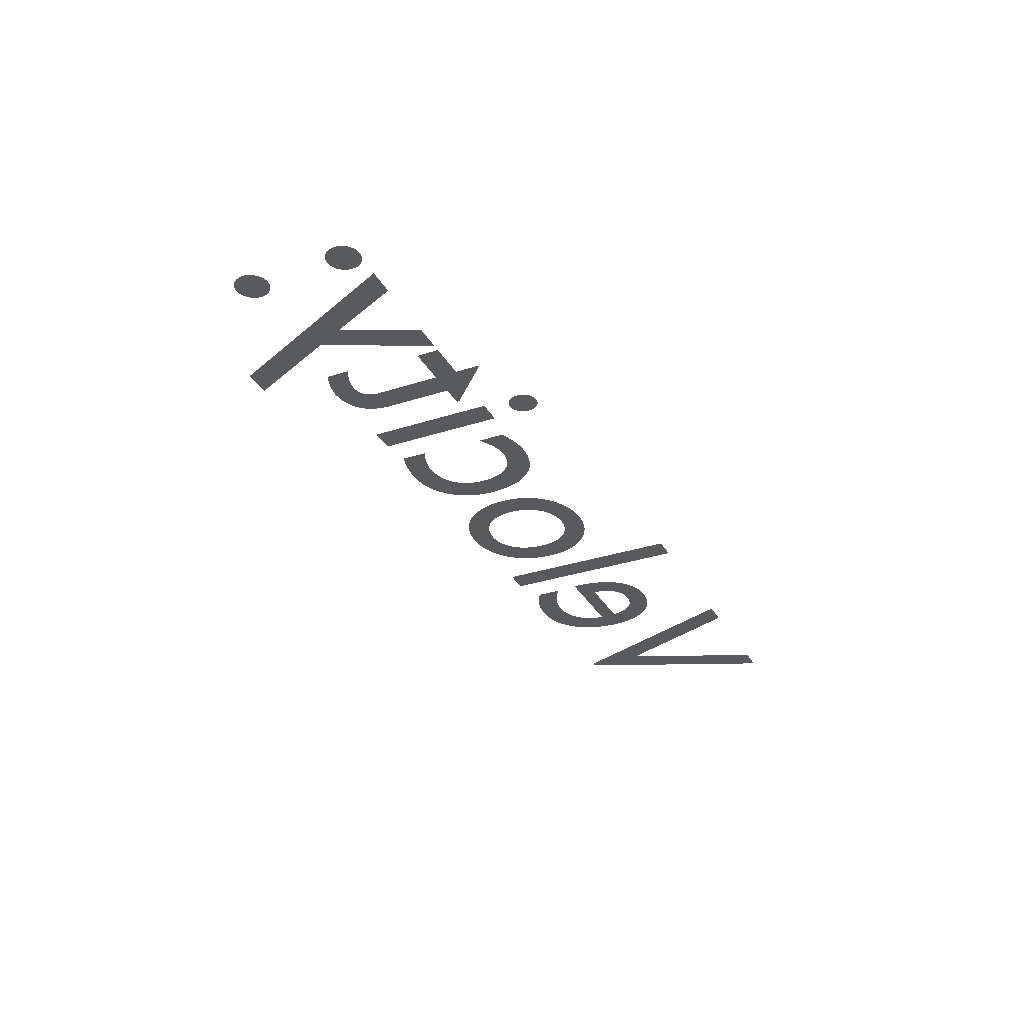
<metadata>
{"format":"obj","ext":"obj","renderer":"f3d","projection":"perspective","resolution":1024,"background":"white","views":[{"elev":-31.3,"azim":114.9,"up":"+Y"}]}
</metadata>
<code>
o Text_h
v 2.413 0.3274 -0.5724
v 2.405 0.3274 -0.5719
v 2.398 0.3274 -0.5703
v 2.39 0.3274 -0.5677
v 2.383 0.3274 -0.5642
v 2.377 0.3274 -0.5599
v 2.371 0.3274 -0.5548
v 2.366 0.3274 -0.5491
v 2.362 0.3274 -0.5427
v 2.358 0.3274 -0.5357
v 2.356 0.3274 -0.5283
v 2.354 0.3274 -0.5206
v 2.353 0.3274 -0.5124
v 2.354 0.3274 -0.5043
v 2.356 0.3274 -0.4965
v 2.358 0.3274 -0.4891
v 2.362 0.3274 -0.4822
v 2.366 0.3274 -0.4758
v 2.371 0.3274 -0.4701
v 2.377 0.3274 -0.465
v 2.383 0.3274 -0.4607
v 2.39 0.3274 -0.4572
v 2.398 0.3274 -0.4546
v 2.405 0.3274 -0.453
v 2.413 0.3274 -0.4524
v 2.422 0.3274 -0.453
v 2.429 0.3274 -0.4546
v 2.437 0.3274 -0.4572
v 2.444 0.3274 -0.4607
v 2.45 0.3274 -0.465
v 2.456 0.3274 -0.4701
v 2.461 0.3274 -0.4758
v 2.465 0.3274 -0.4822
v 2.469 0.3274 -0.4891
v 2.471 0.3274 -0.4965
v 2.473 0.3274 -0.5043
v 2.473 0.3274 -0.5124
v 2.473 0.3274 -0.5206
v 2.471 0.3274 -0.5283
v 2.469 0.3274 -0.5357
v 2.465 0.3274 -0.5427
v 2.461 0.3274 -0.5491
v 2.456 0.3274 -0.5548
v 2.45 0.3274 -0.5599
v 2.444 0.3274 -0.5642
v 2.437 0.3274 -0.5677
v 2.429 0.3274 -0.5703
v 2.422 0.3274 -0.5719
v 2.413 0.3274 -0.2254
v 2.405 0.3274 -0.2249
v 2.398 0.3274 -0.2233
v 2.39 0.3274 -0.2207
v 2.383 0.3274 -0.2172
v 2.377 0.3274 -0.2129
v 2.371 0.3274 -0.2078
v 2.366 0.3274 -0.2021
v 2.362 0.3274 -0.1957
v 2.358 0.3274 -0.1887
v 2.356 0.3274 -0.1813
v 2.354 0.3274 -0.1736
v 2.353 0.3274 -0.1654
v 2.354 0.3274 -0.1573
v 2.356 0.3274 -0.1495
v 2.358 0.3274 -0.1421
v 2.362 0.3274 -0.1352
v 2.366 0.3274 -0.1288
v 2.371 0.3274 -0.1231
v 2.377 0.3274 -0.118
v 2.383 0.3274 -0.1137
v 2.39 0.3274 -0.1102
v 2.398 0.3274 -0.1076
v 2.405 0.3274 -0.106
v 2.413 0.3274 -0.1054
v 2.422 0.3274 -0.106
v 2.429 0.3274 -0.1076
v 2.437 0.3274 -0.1102
v 2.444 0.3274 -0.1137
v 2.45 0.3274 -0.118
v 2.456 0.3274 -0.1231
v 2.461 0.3274 -0.1288
v 2.465 0.3274 -0.1352
v 2.469 0.3274 -0.1421
v 2.471 0.3274 -0.1495
v 2.473 0.3274 -0.1573
v 2.473 0.3274 -0.1654
v 2.473 0.3274 -0.1736
v 2.471 0.3274 -0.1813
v 2.469 0.3274 -0.1887
v 2.465 0.3274 -0.1957
v 2.461 0.3274 -0.2021
v 2.456 0.3274 -0.2078
v 2.45 0.3274 -0.2129
v 2.444 0.3274 -0.2172
v 2.437 0.3274 -0.2207
v 2.429 0.3274 -0.2233
v 2.422 0.3274 -0.2249
v 2.304 0.3274 -0.5634
v 2.204 0.3274 -0.5634
v 2.088 0.3274 -0.3104
v 1.967 0.3274 -0.5634
v 1.866 0.3274 -0.5634
v 2.04 0.3274 -0.2104
v 1.887 0.3274 0.1156
v 1.986 0.3274 0.1156
v 1.7 0.3274 -0.6564
v 1.533 0.3274 -0.4934
v 1.533 0.3274 -0.4834
v 1.611 0.3274 -0.4834
v 1.611 0.3274 -0.2464
v 1.612 0.3274 -0.2267
v 1.616 0.3274 -0.2079
v 1.621 0.3274 -0.1902
v 1.628 0.3274 -0.1739
v 1.637 0.3274 -0.159
v 1.648 0.3274 -0.1456
v 1.661 0.3274 -0.1339
v 1.676 0.3274 -0.124
v 1.694 0.3274 -0.1161
v 1.713 0.3274 -0.1103
v 1.734 0.3274 -0.1067
v 1.757 0.3274 -0.1054
v 1.765 0.3274 -0.1057
v 1.773 0.3274 -0.1065
v 1.782 0.3274 -0.1077
v 1.791 0.3274 -0.1094
v 1.801 0.3274 -0.1116
v 1.811 0.3274 -0.1141
v 1.82 0.3274 -0.1169
v 1.83 0.3274 -0.1201
v 1.84 0.3274 -0.1236
v 1.849 0.3274 -0.1273
v 1.857 0.3274 -0.1313
v 1.865 0.3274 -0.1354
v 1.865 0.3274 -0.2184
v 1.856 0.3274 -0.2132
v 1.848 0.3274 -0.2084
v 1.839 0.3274 -0.204
v 1.83 0.3274 -0.2001
v 1.822 0.3274 -0.1967
v 1.813 0.3274 -0.1937
v 1.805 0.3274 -0.1912
v 1.797 0.3274 -0.1891
v 1.789 0.3274 -0.1875
v 1.781 0.3274 -0.1864
v 1.772 0.3274 -0.1857
v 1.764 0.3274 -0.1854
v 1.758 0.3274 -0.1858
v 1.751 0.3274 -0.1868
v 1.743 0.3274 -0.1886
v 1.736 0.3274 -0.1913
v 1.729 0.3274 -0.1949
v 1.723 0.3274 -0.1996
v 1.717 0.3274 -0.2053
v 1.711 0.3274 -0.2123
v 1.707 0.3274 -0.2205
v 1.703 0.3274 -0.23
v 1.701 0.3274 -0.241
v 1.7 0.3274 -0.2534
v 1.7 0.3274 -0.4834
v 1.842 0.3274 -0.4834
v 1.842 0.3274 -0.5634
v 1.7 0.3274 -0.5634
v 1.468 0.3274 -0.5634
v 1.379 0.3274 -0.5634
v 1.379 0.3274 -0.1144
v 1.468 0.3274 -0.1144
v 1.477 0.3274 -0.6994
v 1.477 0.3274 -0.7066
v 1.476 0.3274 -0.7134
v 1.473 0.3274 -0.72
v 1.47 0.3274 -0.7261
v 1.466 0.3274 -0.7317
v 1.462 0.3274 -0.7368
v 1.457 0.3274 -0.7413
v 1.451 0.3274 -0.7452
v 1.445 0.3274 -0.7482
v 1.438 0.3274 -0.7505
v 1.432 0.3274 -0.752
v 1.424 0.3274 -0.7524
v 1.417 0.3274 -0.752
v 1.41 0.3274 -0.7505
v 1.404 0.3274 -0.7482
v 1.398 0.3274 -0.7451
v 1.392 0.3274 -0.7413
v 1.387 0.3274 -0.7368
v 1.383 0.3274 -0.7317
v 1.379 0.3274 -0.7261
v 1.376 0.3274 -0.72
v 1.373 0.3274 -0.7134
v 1.372 0.3274 -0.7066
v 1.371 0.3274 -0.6994
v 1.372 0.3274 -0.6923
v 1.373 0.3274 -0.6855
v 1.376 0.3274 -0.6789
v 1.379 0.3274 -0.6728
v 1.383 0.3274 -0.6672
v 1.387 0.3274 -0.6621
v 1.392 0.3274 -0.6576
v 1.398 0.3274 -0.6537
v 1.404 0.3274 -0.6506
v 1.41 0.3274 -0.6484
v 1.417 0.3274 -0.6469
v 1.424 0.3274 -0.6464
v 1.432 0.3274 -0.6469
v 1.438 0.3274 -0.6484
v 1.445 0.3274 -0.6506
v 1.451 0.3274 -0.6537
v 1.457 0.3274 -0.6576
v 1.462 0.3274 -0.6621
v 1.466 0.3274 -0.6672
v 1.47 0.3274 -0.6728
v 1.473 0.3274 -0.6789
v 1.476 0.3274 -0.6855
v 1.477 0.3274 -0.6923
v 1.269 0.3274 -0.5414
v 1.259 0.3274 -0.546
v 1.248 0.3274 -0.5503
v 1.238 0.3274 -0.5543
v 1.228 0.3274 -0.5579
v 1.218 0.3274 -0.5612
v 1.208 0.3274 -0.5641
v 1.197 0.3274 -0.5666
v 1.187 0.3274 -0.5686
v 1.176 0.3274 -0.5703
v 1.164 0.3274 -0.5715
v 1.152 0.3274 -0.5722
v 1.139 0.3274 -0.5724
v 1.106 0.3274 -0.5705
v 1.076 0.3274 -0.5648
v 1.047 0.3274 -0.5554
v 1.021 0.3274 -0.5426
v 0.9981 0.3274 -0.5264
v 0.9774 0.3274 -0.5069
v 0.9596 0.3274 -0.4844
v 0.9448 0.3274 -0.459
v 0.933 0.3274 -0.4307
v 0.9244 0.3274 -0.3998
v 0.9192 0.3274 -0.3663
v 0.9174 0.3274 -0.3304
v 0.9194 0.3274 -0.2983
v 0.925 0.3274 -0.2679
v 0.9342 0.3274 -0.2396
v 0.9468 0.3274 -0.2134
v 0.9625 0.3274 -0.1897
v 0.9812 0.3274 -0.1684
v 1.003 0.3274 -0.15
v 1.027 0.3274 -0.1344
v 1.053 0.3274 -0.122
v 1.082 0.3274 -0.1129
v 1.113 0.3274 -0.1074
v 1.145 0.3274 -0.1054
v 1.157 0.3274 -0.1057
v 1.17 0.3274 -0.1064
v 1.182 0.3274 -0.1075
v 1.194 0.3274 -0.1091
v 1.207 0.3274 -0.111
v 1.219 0.3274 -0.1132
v 1.231 0.3274 -0.1157
v 1.242 0.3274 -0.1185
v 1.252 0.3274 -0.1215
v 1.262 0.3274 -0.1247
v 1.271 0.3274 -0.128
v 1.279 0.3274 -0.1314
v 1.279 0.3274 -0.2194
v 1.268 0.3274 -0.2147
v 1.258 0.3274 -0.2103
v 1.247 0.3274 -0.2063
v 1.237 0.3274 -0.2028
v 1.227 0.3274 -0.1997
v 1.217 0.3274 -0.1969
v 1.208 0.3274 -0.1947
v 1.198 0.3274 -0.1928
v 1.189 0.3274 -0.1913
v 1.179 0.3274 -0.1903
v 1.17 0.3274 -0.1897
v 1.16 0.3274 -0.1894
v 1.138 0.3274 -0.1906
v 1.117 0.3274 -0.194
v 1.098 0.3274 -0.1996
v 1.08 0.3274 -0.2074
v 1.064 0.3274 -0.2172
v 1.05 0.3274 -0.2291
v 1.038 0.3274 -0.2428
v 1.027 0.3274 -0.2585
v 1.019 0.3274 -0.2759
v 1.013 0.3274 -0.2951
v 1.01 0.3274 -0.316
v 1.008 0.3274 -0.3384
v 1.01 0.3274 -0.3606
v 1.013 0.3274 -0.3813
v 1.018 0.3274 -0.4006
v 1.026 0.3274 -0.4183
v 1.035 0.3274 -0.4343
v 1.047 0.3274 -0.4486
v 1.059 0.3274 -0.4609
v 1.074 0.3274 -0.4713
v 1.09 0.3274 -0.4795
v 1.107 0.3274 -0.4855
v 1.126 0.3274 -0.4892
v 1.145 0.3274 -0.4904
v 1.155 0.3274 -0.4902
v 1.165 0.3274 -0.4895
v 1.174 0.3274 -0.4884
v 1.184 0.3274 -0.4866
v 1.193 0.3274 -0.4842
v 1.203 0.3274 -0.4812
v 1.213 0.3274 -0.4775
v 1.223 0.3274 -0.473
v 1.234 0.3274 -0.4677
v 1.245 0.3274 -0.4615
v 1.257 0.3274 -0.4545
v 1.269 0.3274 -0.4464
v 0.5974 0.3274 -0.5724
v 0.5646 0.3274 -0.5704
v 0.5333 0.3274 -0.5644
v 0.5039 0.3274 -0.5548
v 0.4764 0.3274 -0.5417
v 0.4513 0.3274 -0.5255
v 0.4287 0.3274 -0.5063
v 0.4089 0.3274 -0.4845
v 0.3921 0.3274 -0.4602
v 0.3786 0.3274 -0.4336
v 0.3687 0.3274 -0.4052
v 0.3625 0.3274 -0.3751
v 0.3604 0.3274 -0.3434
v 0.3624 0.3274 -0.3098
v 0.3684 0.3274 -0.2779
v 0.378 0.3274 -0.248
v 0.3912 0.3274 -0.2204
v 0.4076 0.3274 -0.1952
v 0.4272 0.3274 -0.1727
v 0.4496 0.3274 -0.153
v 0.4746 0.3274 -0.1365
v 0.5022 0.3274 -0.1232
v 0.532 0.3274 -0.1135
v 0.5638 0.3274 -0.1075
v 0.5974 0.3274 -0.1054
v 0.6325 0.3274 -0.1074
v 0.6654 0.3274 -0.1132
v 0.6961 0.3274 -0.1227
v 0.7244 0.3274 -0.1356
v 0.7501 0.3274 -0.1518
v 0.7729 0.3274 -0.1712
v 0.7928 0.3274 -0.1935
v 0.8094 0.3274 -0.2186
v 0.8227 0.3274 -0.2464
v 0.8324 0.3274 -0.2765
v 0.8384 0.3274 -0.3089
v 0.8404 0.3274 -0.3434
v 0.8383 0.3274 -0.3759
v 0.8322 0.3274 -0.4066
v 0.8223 0.3274 -0.4353
v 0.8088 0.3274 -0.4619
v 0.7919 0.3274 -0.4862
v 0.7718 0.3274 -0.5078
v 0.7488 0.3274 -0.5267
v 0.7231 0.3274 -0.5426
v 0.6949 0.3274 -0.5554
v 0.6644 0.3274 -0.5647
v 0.6318 0.3274 -0.5705
v 0.5964 0.3274 -0.4924
v 0.6181 0.3274 -0.4912
v 0.6387 0.3274 -0.4874
v 0.6579 0.3274 -0.4812
v 0.6756 0.3274 -0.4729
v 0.6918 0.3274 -0.4625
v 0.7063 0.3274 -0.4501
v 0.7189 0.3274 -0.4359
v 0.7295 0.3274 -0.42
v 0.738 0.3274 -0.4026
v 0.7443 0.3274 -0.3838
v 0.7481 0.3274 -0.3637
v 0.7494 0.3274 -0.3424
v 0.7482 0.3274 -0.319
v 0.7446 0.3274 -0.2971
v 0.7387 0.3274 -0.277
v 0.7306 0.3274 -0.2586
v 0.7204 0.3274 -0.2421
v 0.7082 0.3274 -0.2276
v 0.694 0.3274 -0.215
v 0.6779 0.3274 -0.2046
v 0.66 0.3274 -0.1963
v 0.6404 0.3274 -0.1903
v 0.6192 0.3274 -0.1867
v 0.5964 0.3274 -0.1854
v 0.5755 0.3274 -0.1867
v 0.5558 0.3274 -0.1906
v 0.5375 0.3274 -0.1968
v 0.5206 0.3274 -0.2053
v 0.5053 0.3274 -0.216
v 0.4917 0.3274 -0.2288
v 0.4798 0.3274 -0.2436
v 0.4699 0.3274 -0.2603
v 0.462 0.3274 -0.2787
v 0.4562 0.3274 -0.2988
v 0.4526 0.3274 -0.3204
v 0.4514 0.3274 -0.3434
v 0.4527 0.3274 -0.3644
v 0.4563 0.3274 -0.3843
v 0.4623 0.3274 -0.403
v 0.4703 0.3274 -0.4203
v 0.4804 0.3274 -0.4361
v 0.4924 0.3274 -0.4502
v 0.5061 0.3274 -0.4625
v 0.5215 0.3274 -0.4729
v 0.5383 0.3274 -0.4813
v 0.5565 0.3274 -0.4874
v 0.5759 0.3274 -0.4912
v 0.2594 0.3274 -0.7964
v 0.1704 0.3274 -0.7964
v 0.1704 0.3274 -0.1144
v 0.2594 0.3274 -0.1144
v 0.06442 0.3274 -0.2444
v 0.05144 0.3274 -0.2362
v 0.03849 0.3274 -0.2286
v 0.02555 0.3274 -0.2217
v 0.01261 0.3274 -0.2153
v -0.000346 0.3274 -0.2097
v -0.01333 0.3274 -0.2047
v -0.02635 0.3274 -0.2004
v -0.03943 0.3274 -0.1969
v -0.05258 0.3274 -0.1941
v -0.06581 0.3274 -0.1921
v -0.07914 0.3274 -0.1909
v -0.09258 0.3274 -0.1904
v -0.1133 0.3274 -0.1914
v -0.1327 0.3274 -0.1943
v -0.1505 0.3274 -0.199
v -0.1668 0.3274 -0.2057
v -0.1817 0.3274 -0.2142
v -0.1951 0.3274 -0.2246
v -0.207 0.3274 -0.2368
v -0.2173 0.3274 -0.2509
v -0.2262 0.3274 -0.2668
v -0.2335 0.3274 -0.2845
v -0.2393 0.3274 -0.3041
v -0.2436 0.3274 -0.3254
v 0.07242 0.3274 -0.3254
v 0.07086 0.3274 -0.3652
v 0.06624 0.3274 -0.4014
v 0.05869 0.3274 -0.4341
v 0.04831 0.3274 -0.4633
v 0.03523 0.3274 -0.489
v 0.01955 0.3274 -0.5112
v 0.001389 0.3274 -0.53
v -0.01913 0.3274 -0.5453
v -0.04191 0.3274 -0.5572
v -0.06681 0.3274 -0.5657
v -0.09374 0.3274 -0.5708
v -0.1226 0.3274 -0.5724
v -0.1528 0.3274 -0.5706
v -0.1812 0.3274 -0.565
v -0.2077 0.3274 -0.5559
v -0.2321 0.3274 -0.5436
v -0.2543 0.3274 -0.528
v -0.2741 0.3274 -0.5094
v -0.2913 0.3274 -0.4881
v -0.3057 0.3274 -0.464
v -0.3172 0.3274 -0.4374
v -0.3256 0.3274 -0.4086
v -0.3308 0.3274 -0.3775
v -0.3326 0.3274 -0.3444
v -0.331 0.3274 -0.3137
v -0.3262 0.3274 -0.2837
v -0.3182 0.3274 -0.2548
v -0.3072 0.3274 -0.2274
v -0.2931 0.3274 -0.2018
v -0.2761 0.3274 -0.1784
v -0.2561 0.3274 -0.1577
v -0.2333 0.3274 -0.1399
v -0.2077 0.3274 -0.1254
v -0.1793 0.3274 -0.1145
v -0.1483 0.3274 -0.1078
v -0.1146 0.3274 -0.1054
v -0.09612 0.3274 -0.1058
v -0.07868 0.3274 -0.1069
v -0.06214 0.3274 -0.1087
v -0.04639 0.3274 -0.1112
v -0.03132 0.3274 -0.1144
v -0.01683 0.3274 -0.1184
v -0.002788 0.3274 -0.1232
v 0.0109 0.3274 -0.1287
v 0.02436 0.3274 -0.135
v 0.03769 0.3274 -0.142
v 0.05101 0.3274 -0.1498
v 0.06442 0.3274 -0.1584
v -0.2416 0.3274 -0.3844
v -0.238 0.3274 -0.4015
v -0.2332 0.3274 -0.4173
v -0.2272 0.3274 -0.4317
v -0.22 0.3274 -0.4448
v -0.2116 0.3274 -0.4564
v -0.2021 0.3274 -0.4666
v -0.1914 0.3274 -0.4753
v -0.1795 0.3274 -0.4824
v -0.1665 0.3274 -0.4881
v -0.1523 0.3274 -0.4922
v -0.137 0.3274 -0.4946
v -0.1206 0.3274 -0.4954
v -0.1053 0.3274 -0.4946
v -0.09113 0.3274 -0.4919
v -0.07802 0.3274 -0.4877
v -0.06602 0.3274 -0.4818
v -0.0552 0.3274 -0.4744
v -0.04558 0.3274 -0.4654
v -0.03721 0.3274 -0.4551
v -0.03013 0.3274 -0.4434
v -0.02439 0.3274 -0.4305
v -0.02002 0.3274 -0.4163
v -0.01707 0.3274 -0.4009
v -0.01558 0.3274 -0.3844
v -0.3736 0.3274 -0.7964
v -0.4706 0.3274 -0.7964
v -0.6746 0.3274 -0.3174
v -0.8796 0.3274 -0.7964
v -0.9776 0.3274 -0.7964
v -0.6826 0.3274 -0.1084
v -0.6626 0.3274 -0.1084
f 50 96 49
f 51 96 50
f 51 95 96
f 52 95 51
f 52 94 95
f 53 94 52
f 53 93 94
f 54 93 53
f 54 92 93
f 55 92 54
f 55 91 92
f 56 91 55
f 56 90 91
f 57 90 56
f 57 89 90
f 58 89 57
f 58 88 89
f 59 88 58
f 59 87 88
f 60 87 59
f 60 86 87
f 60 85 86
f 61 85 60
f 62 85 61
f 62 84 85
f 62 83 84
f 63 83 62
f 63 82 83
f 64 82 63
f 64 81 82
f 65 81 64
f 66 81 65
f 66 80 81
f 67 80 66
f 67 79 80
f 68 79 67
f 68 78 79
f 69 78 68
f 69 77 78
f 70 77 69
f 70 76 77
f 71 76 70
f 71 75 76
f 72 75 71
f 72 74 75
f 73 74 72
f 2 48 1
f 2 47 48
f 3 47 2
f 3 46 47
f 4 46 3
f 4 45 46
f 5 45 4
f 5 44 45
f 6 44 5
f 6 43 44
f 7 43 6
f 7 42 43
f 8 42 7
f 8 41 42
f 9 41 8
f 9 40 41
f 10 40 9
f 10 39 40
f 11 39 10
f 11 38 39
f 12 38 11
f 12 37 38
f 13 37 12
f 14 37 13
f 14 36 37
f 14 35 36
f 15 35 14
f 15 34 35
f 16 34 15
f 16 33 34
f 17 33 16
f 17 32 33
f 18 32 17
f 18 31 32
f 19 31 18
f 19 30 31
f 20 30 19
f 20 29 30
f 21 29 20
f 21 28 29
f 22 28 21
f 22 27 28
f 23 27 22
f 23 26 27
f 24 26 23
f 24 25 26
f 102 100 101
f 102 99 100
f 99 97 98
f 99 104 97
f 102 104 99
f 103 104 102
f 106 162 105
f 106 161 162
f 106 160 161
f 107 160 106
f 108 160 107
f 109 159 108
f 159 160 108
f 109 158 159
f 109 157 158
f 110 157 109
f 110 156 157
f 110 155 156
f 111 155 110
f 111 154 155
f 135 133 134
f 136 133 135
f 111 153 154
f 137 133 136
f 112 153 111
f 112 152 153
f 138 133 137
f 139 133 138
f 112 151 152
f 140 133 139
f 112 150 151
f 141 133 140
f 112 149 150
f 142 133 141
f 113 149 112
f 143 133 142
f 113 148 149
f 144 133 143
f 113 147 148
f 145 133 144
f 113 146 147
f 146 133 145
f 113 133 146
f 114 133 113
f 115 133 114
f 116 133 115
f 116 132 133
f 117 132 116
f 117 131 132
f 117 130 131
f 118 130 117
f 118 129 130
f 118 128 129
f 118 127 128
f 119 127 118
f 119 126 127
f 119 125 126
f 120 125 119
f 120 124 125
f 120 123 124
f 121 123 120
f 121 122 123
f 180 178 179
f 180 177 178
f 181 177 180
f 181 176 177
f 182 176 181
f 182 175 176
f 183 175 182
f 183 174 175
f 184 174 183
f 184 173 174
f 185 173 184
f 185 172 173
f 186 172 185
f 186 171 172
f 187 171 186
f 187 170 171
f 188 170 187
f 188 169 170
f 189 169 188
f 189 168 169
f 190 168 189
f 190 167 168
f 191 167 190
f 192 167 191
f 192 214 167
f 192 213 214
f 193 213 192
f 193 212 213
f 194 212 193
f 194 211 212
f 195 211 194
f 195 210 211
f 196 210 195
f 196 209 210
f 197 209 196
f 197 208 209
f 198 208 197
f 198 207 208
f 199 207 198
f 199 206 207
f 200 206 199
f 200 205 206
f 201 205 200
f 201 204 205
f 202 204 201
f 202 203 204
f 165 163 164
f 165 166 163
f 228 226 227
f 228 225 226
f 228 224 225
f 229 224 228
f 229 223 224
f 229 222 223
f 229 221 222
f 230 221 229
f 230 220 221
f 230 219 220
f 230 218 219
f 231 218 230
f 231 217 218
f 231 216 217
f 231 215 216
f 232 215 231
f 232 304 215
f 304 305 215
f 305 306 215
f 306 307 215
f 307 308 215
f 308 309 215
f 309 310 215
f 310 311 215
f 311 312 215
f 233 302 232
f 302 303 232
f 303 304 232
f 234 300 233
f 300 301 233
f 301 302 233
f 234 299 300
f 234 298 299
f 234 297 298
f 235 297 234
f 235 296 297
f 235 295 296
f 235 294 295
f 236 294 235
f 236 293 294
f 236 292 293
f 237 292 236
f 237 291 292
f 237 290 291
f 238 290 237
f 238 289 290
f 239 289 238
f 239 288 289
f 239 287 288
f 240 287 239
f 240 286 287
f 241 286 240
f 241 285 286
f 241 284 285
f 242 284 241
f 242 283 284
f 242 282 283
f 243 282 242
f 243 281 282
f 265 263 264
f 243 280 281
f 266 263 265
f 244 280 243
f 267 263 266
f 244 279 280
f 268 263 267
f 269 263 268
f 270 263 269
f 244 278 279
f 271 263 270
f 272 263 271
f 244 277 278
f 273 263 272
f 274 263 273
f 244 276 277
f 275 263 274
f 245 276 244
f 276 263 275
f 245 263 276
f 246 263 245
f 247 263 246
f 248 263 247
f 248 262 263
f 248 261 262
f 248 260 261
f 249 260 248
f 249 259 260
f 249 258 259
f 249 257 258
f 249 256 257
f 250 256 249
f 250 255 256
f 250 254 255
f 250 253 254
f 251 253 250
f 251 252 253
f 314 360 313
f 314 359 360
f 315 359 314
f 315 358 359
f 316 358 315
f 316 357 358
f 317 357 316
f 317 356 357
f 318 356 317
f 318 355 356
f 319 355 318
f 319 354 355
f 320 361 319
f 361 354 319
f 320 408 361
f 362 354 361
f 320 407 408
f 363 354 362
f 320 406 407
f 364 354 363
f 364 353 354
f 321 406 320
f 321 405 406
f 365 353 364
f 321 404 405
f 366 353 365
f 321 403 404
f 367 353 366
f 367 352 353
f 322 403 321
f 322 402 403
f 368 352 367
f 322 401 402
f 369 352 368
f 369 351 352
f 323 401 322
f 323 400 401
f 370 351 369
f 370 350 351
f 324 400 323
f 324 399 400
f 371 350 370
f 324 398 399
f 372 350 371
f 372 349 350
f 325 398 324
f 325 397 398
f 373 349 372
f 326 397 325
f 326 396 397
f 373 348 349
f 374 348 373
f 326 395 396
f 375 348 374
f 327 395 326
f 375 347 348
f 327 394 395
f 376 347 375
f 327 393 394
f 328 393 327
f 377 347 376
f 377 346 347
f 328 392 393
f 378 346 377
f 329 392 328
f 378 345 346
f 329 391 392
f 379 345 378
f 329 390 391
f 380 345 379
f 330 390 329
f 380 344 345
f 330 389 390
f 381 344 380
f 330 388 389
f 382 344 381
f 330 387 388
f 383 344 382
f 331 387 330
f 383 343 344
f 331 386 387
f 384 343 383
f 331 385 386
f 385 343 384
f 331 343 385
f 332 343 331
f 332 342 343
f 333 342 332
f 333 341 342
f 334 341 333
f 334 340 341
f 335 340 334
f 335 339 340
f 336 339 335
f 336 338 339
f 337 338 336
f 411 409 410
f 411 412 409
f 451 449 450
f 451 448 449
f 452 448 451
f 452 447 448
f 453 447 452
f 453 446 447
f 454 446 453
f 454 445 446
f 455 445 454
f 455 444 445
f 456 444 455
f 456 443 444
f 457 499 456
f 499 443 456
f 457 498 499
f 500 443 499
f 457 497 498
f 501 443 500
f 457 496 497
f 502 443 501
f 502 442 443
f 457 495 496
f 458 495 457
f 503 442 502
f 458 494 495
f 504 442 503
f 458 493 494
f 505 442 504
f 458 492 493
f 506 442 505
f 459 492 458
f 506 441 442
f 459 491 492
f 507 441 506
f 459 490 491
f 508 441 507
f 460 490 459
f 508 440 441
f 460 489 490
f 509 440 508
f 460 488 489
f 510 440 509
f 461 488 460
f 461 487 488
f 510 439 440
f 511 439 510
f 461 511 487
f 461 439 511
f 462 439 461
f 462 438 439
f 463 437 462
f 437 438 462
f 463 436 437
f 464 436 463
f 464 435 436
f 464 434 435
f 465 434 464
f 465 433 434
f 466 433 465
f 466 432 433
f 414 486 413
f 466 431 432
f 415 486 414
f 416 486 415
f 467 431 466
f 467 430 431
f 417 486 416
f 418 486 417
f 467 429 430
f 419 486 418
f 467 428 429
f 420 486 419
f 468 428 467
f 421 486 420
f 468 427 428
f 422 486 421
f 468 426 427
f 423 486 422
f 424 486 423
f 468 425 426
f 425 486 424
f 468 486 425
f 469 486 468
f 469 485 486
f 470 485 469
f 470 484 485
f 470 483 484
f 471 483 470
f 471 482 483
f 471 481 482
f 472 481 471
f 472 480 481
f 472 479 480
f 473 479 472
f 473 478 479
f 473 477 478
f 473 476 477
f 474 476 473
f 474 475 476
f 517 515 516
f 517 514 515
f 514 512 513
f 514 518 512
f 517 518 514

</code>
